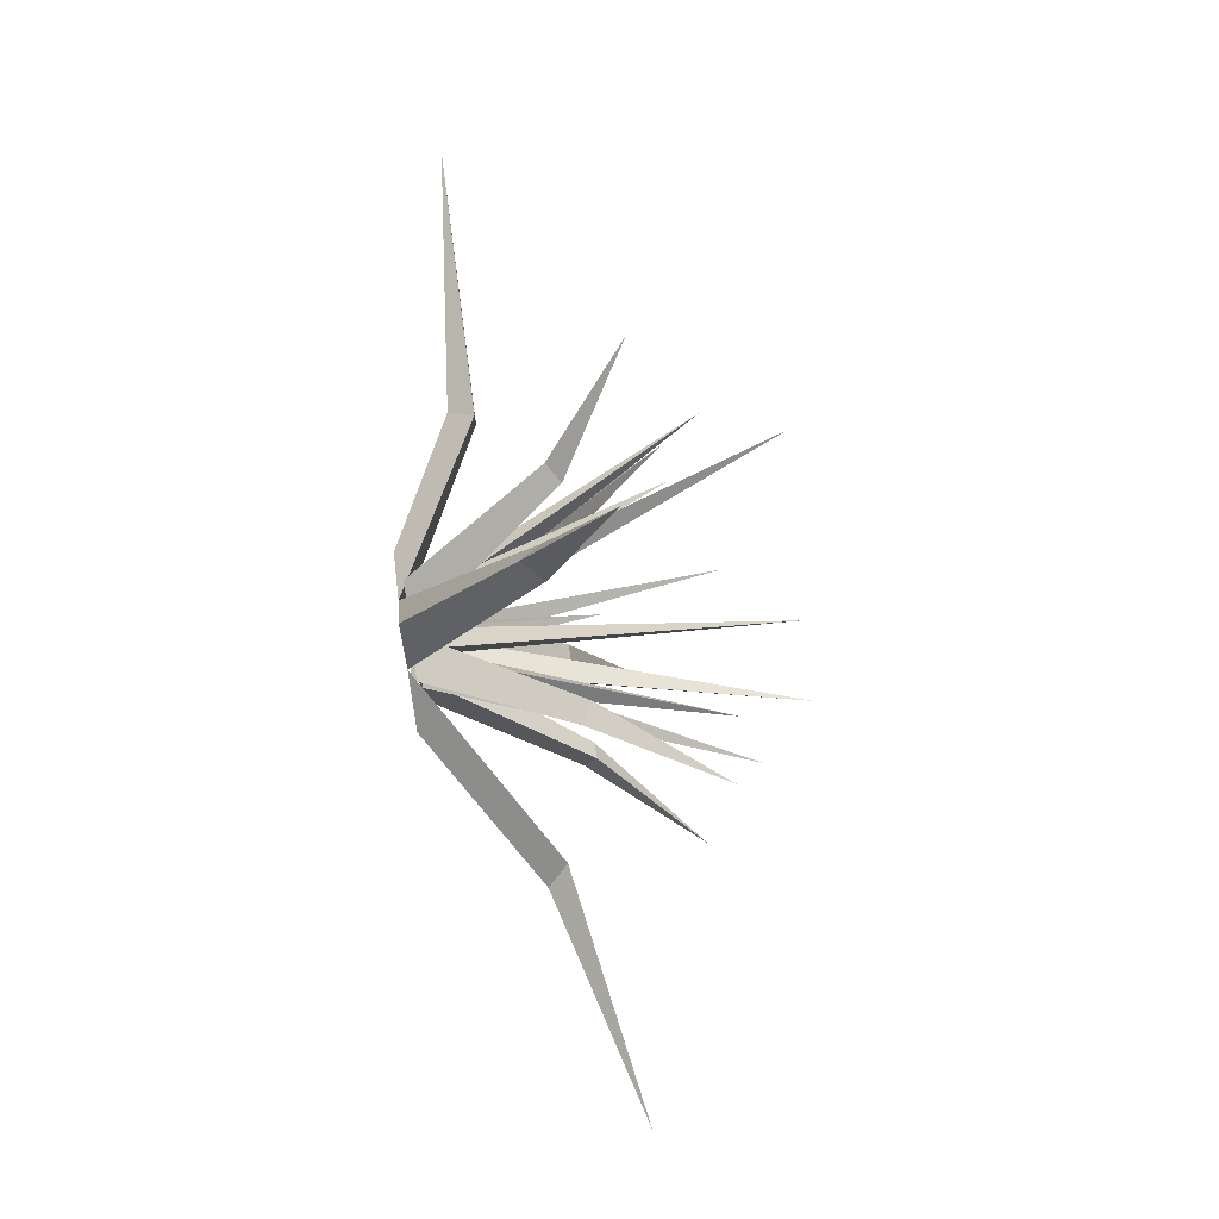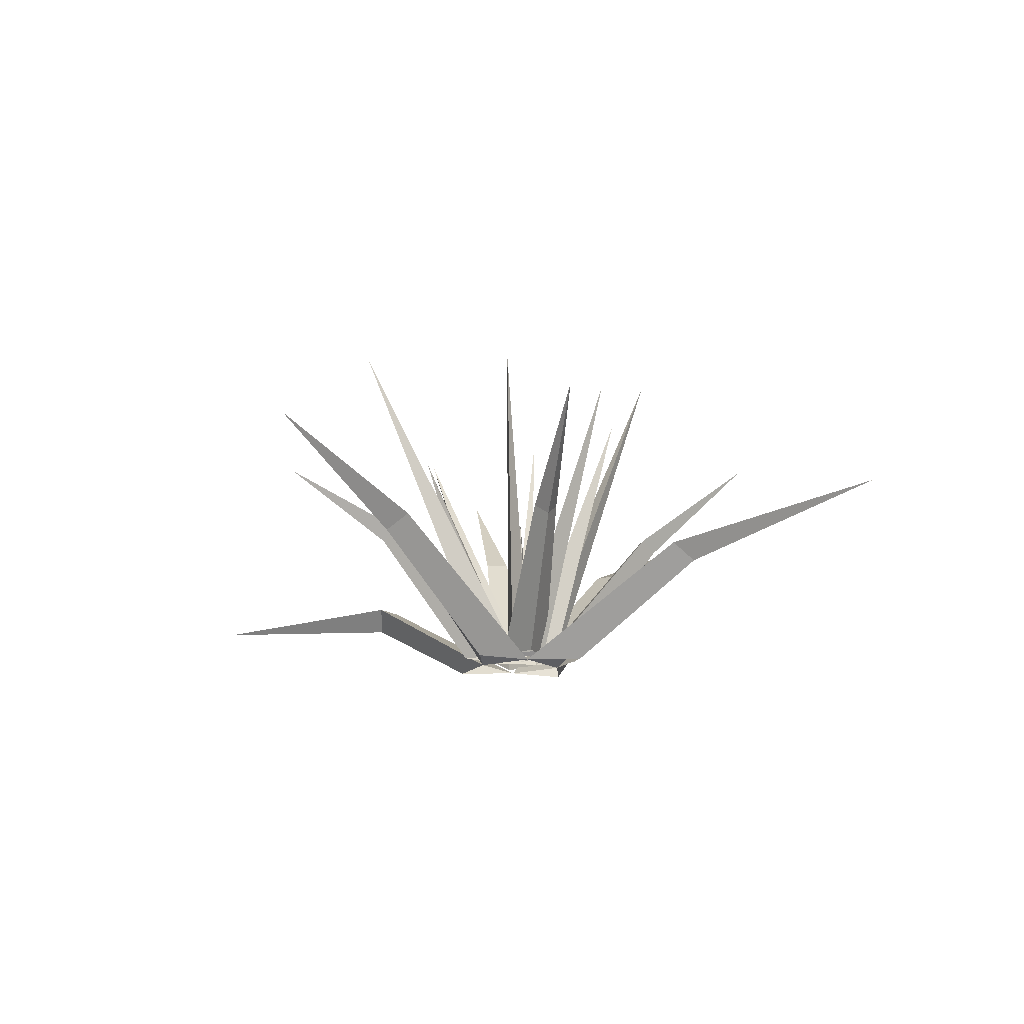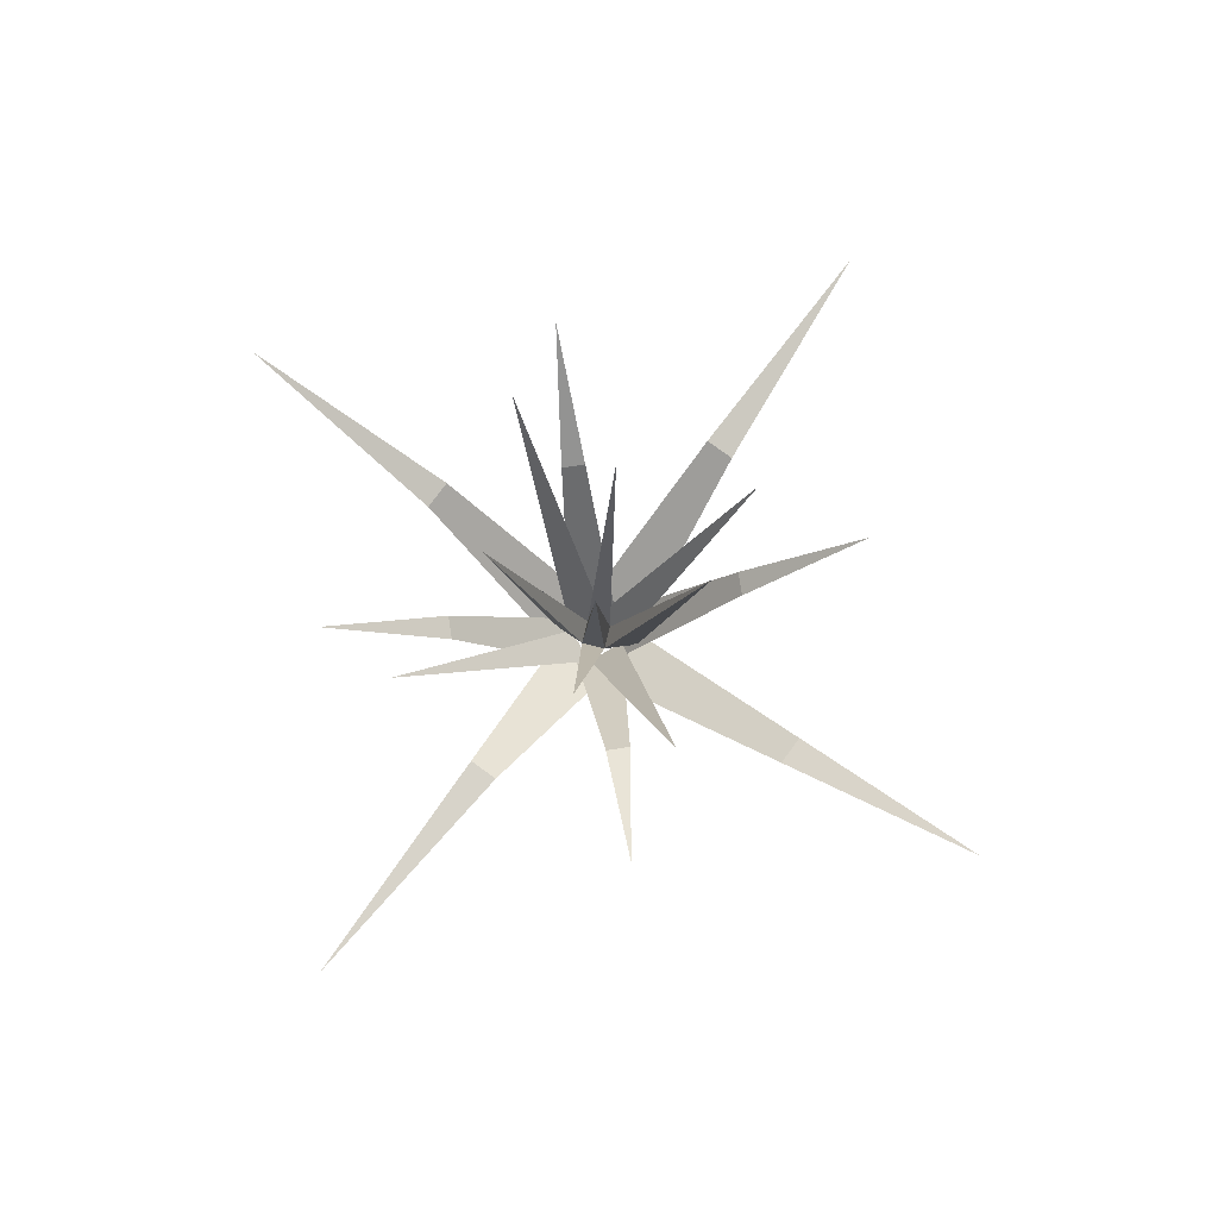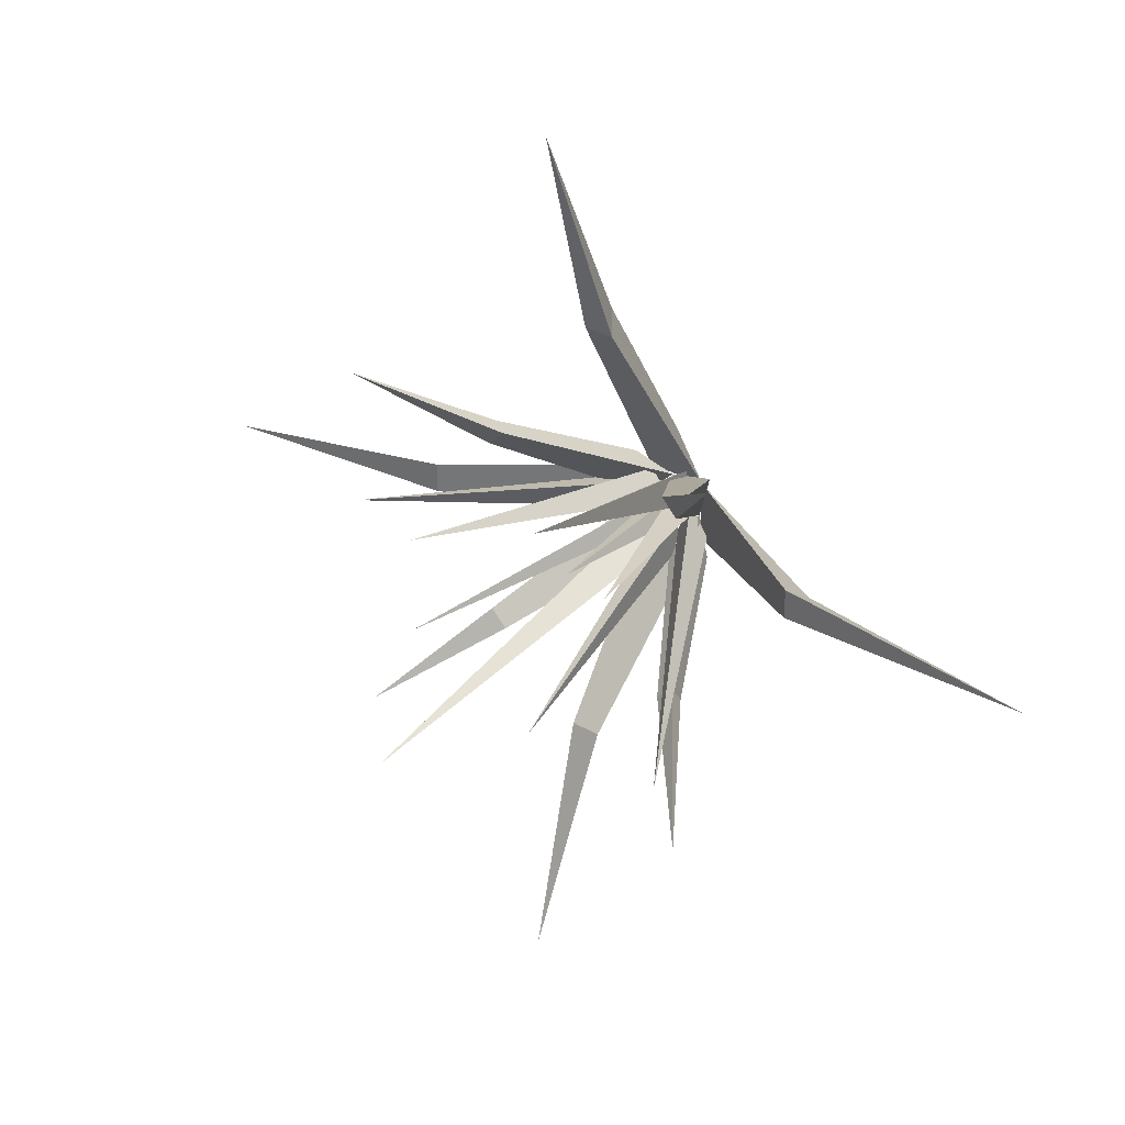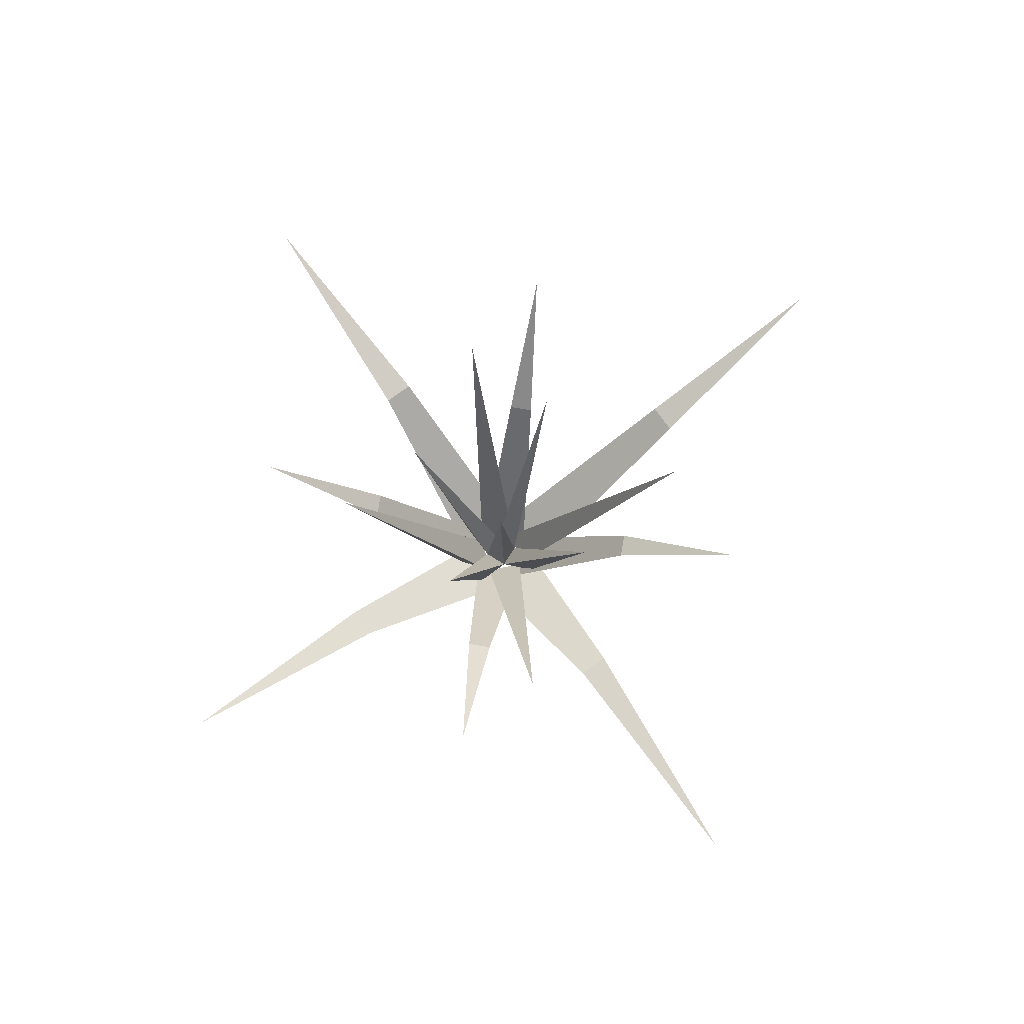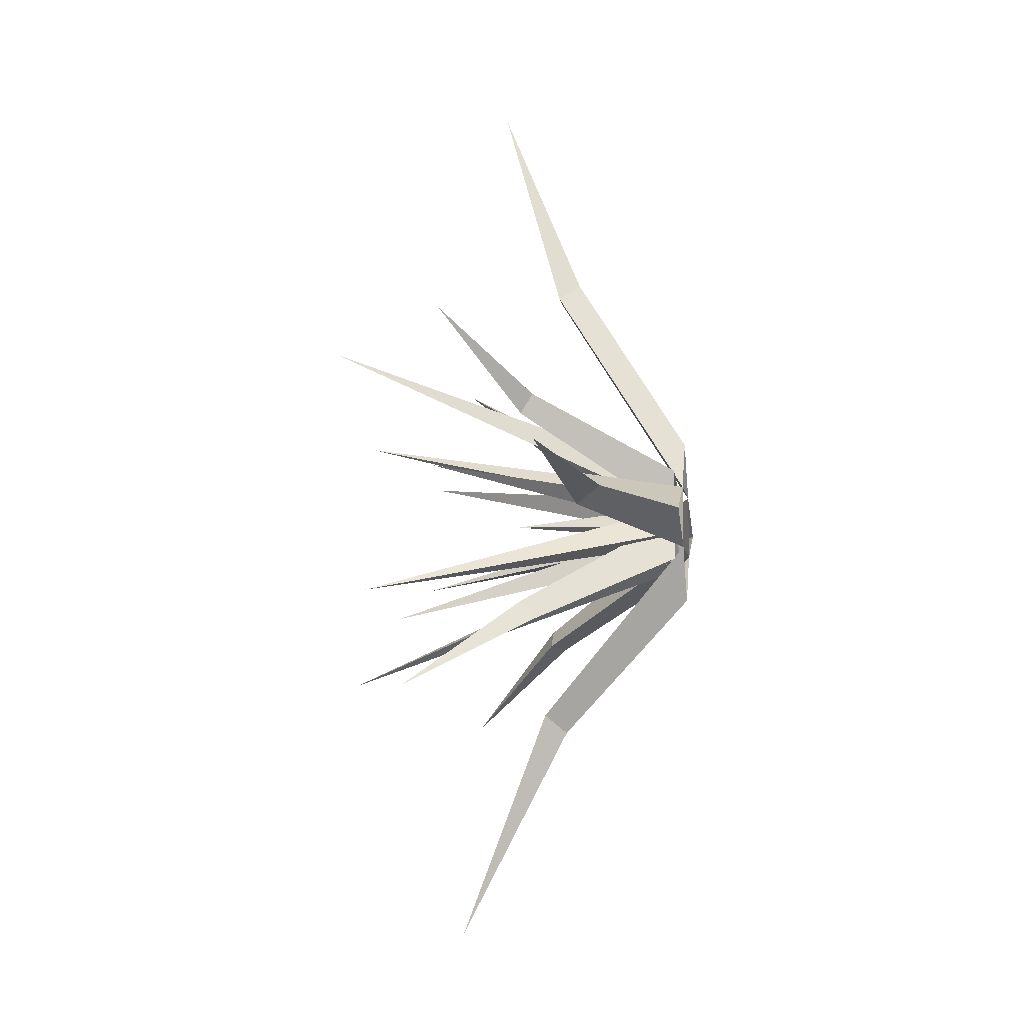
<metadata>
{"format":"obj","ext":"obj","renderer":"f3d","projection":"perspective","resolution":1024,"background":"white","views":[{"elev":78.4,"azim":81.9,"up":"+Z"},{"elev":-14.9,"azim":34.0,"up":"+Y"},{"elev":76.9,"azim":-53.8,"up":"+Y"},{"elev":32.3,"azim":-141.3,"up":"+Z"},{"elev":76.0,"azim":-125.4,"up":"+Y"},{"elev":-11.1,"azim":-80.7,"up":"+Z"}]}
</metadata>
<code>
o Cone
v 0.03144 -0 -0.03122
v -0.03137 -0 0.03159
v 0.03144 -0 0.03159
v -0.4561 0.09134 -0.008518
v -0.0826 -0 0.000188
v -0.006499 0.2325 -0.4219
v 3.1e-05 -0 -0.08244
v 0.01309 0.1909 0.4563
v 3.1e-05 -0 0.08282
v 0.4561 0.1569 -0.004165
v 0.08266 -0 0.000188
v -0.03137 -0 -0.03122
v 3.1e-05 0.007444 -0.03465
v 3.1e-05 0.007444 0.03503
v 0.03487 0.007444 0.000188
v -0.1971 0.226 0.1881
v -0.0458 0.007444 0.04602
v -0.1955 0.2612 -0.1892
v -0.0458 0.007444 -0.04564
v 0.1941 0.2612 0.1911
v 0.04586 0.007444 0.04602
v 0.1941 0.2499 -0.1908
v 0.04586 0.007444 -0.04564
v -0.03481 0.007444 0.000188
v 0.02546 0.01107 -0.01035
v -0.0254 0.01107 0.01072
v 0.01056 0.01107 0.02562
v -0.1977 0.2972 -0.0948
v -0.04728 0.01107 -0.01941
v 0.07966 0.3677 -0.1548
v 0.01963 0.01107 -0.04713
v -0.1016 0.3514 0.1694
v -0.01957 0.01107 0.0475
v 0.1637 0.2934 0.07702
v 0.04735 0.01107 0.01979
v -0.0105 0.01107 -0.02524
v 0.006673 0.01936 -0.01585
v -0.006611 0.01936 0.01622
v 0.01607 0.01936 0.00683
v -0.1013 0.2504 0.04869
v -0.04109 0.01936 0.01722
v -0.04708 0.2945 -0.1017
v -0.017 0.01936 -0.04093
v 0.04993 0.3449 0.1009
v 0.01706 0.01936 0.0413
v 0.1013 0.2895 -0.04832
v 0.04115 0.01936 -0.01684
v -0.016 0.01936 -0.006454
v 0.2186 0.1162 0.01589
v 0.2357 0.0963 0.000188
v 0.2186 0.1162 -0.01551
v 3.1e-05 0.1102 0.261
v 0.01573 0.1301 0.244
v -0.01567 0.1301 0.244
v -0.2047 0.06452 0.000188
v -0.1943 0.08863 -0.01551
v -0.1943 0.08863 0.01589
v 3.1e-05 0.1265 -0.2178
v -0.01567 0.1465 -0.2007
v 0.01573 0.1465 -0.2007
v 0.1137 0.1563 -0.09606
v -0.1156 0.1439 0.1158
v 0.1156 0.1439 -0.1154
v 0.1156 0.1439 0.1158
v 0.1137 0.1563 0.09643
v -0.1136 0.1563 0.09643
v -0.1156 0.1439 -0.1154
v -0.1136 0.1563 -0.09606
v 0.09627 0.1563 0.1139
v -0.09621 0.1563 0.1139
v 0.09627 0.1563 -0.1135
v -0.09621 0.1563 -0.1135
v 0.006673 0.01936 -0.01585
v -0.006611 0.01936 0.01622
v 0.01607 0.01936 0.00683
v -0.016 0.01936 -0.006454
v 3.1e-05 0.1764 0.000188
f 58 6 60
f 73 76 77
f 55 4 56
f 52 8 54
f 59 6 58
f 57 4 55
f 53 8 52
f 51 10 50
f 50 10 49
f 59 12 1 60
f 51 1 3 49
f 53 3 2 54
f 57 2 12 56
f 67 18 72
f 76 74 77
f 62 16 66
f 64 20 69
f 68 18 67
f 70 16 62
f 65 20 64
f 71 22 63
f 63 22 61
f 68 24 13 72
f 71 13 15 61
f 65 15 14 69
f 70 14 24 66
f 31 30 25
f 29 28 36
f 33 32 26
f 36 30 31
f 26 28 29
f 27 32 33
f 25 34 35
f 35 34 27
f 30 36 25
f 34 25 27
f 32 27 26
f 28 26 36
f 43 42 37
f 75 73 77
f 41 40 48
f 45 44 38
f 48 42 43
f 38 40 41
f 39 44 45
f 37 46 47
f 47 46 39
f 42 48 37
f 46 37 39
f 44 39 38
f 40 38 48
f 10 51 49
f 11 50 49 3
f 1 51 50 11
f 8 53 54
f 3 53 52 9
f 9 52 54 2
f 4 57 56
f 2 57 55 5
f 5 55 56 12
f 6 59 60
f 12 59 58 7
f 7 58 60 1
f 16 70 66
f 20 65 69
f 22 71 61
f 18 68 72
f 23 63 61 15
f 13 71 63 23
f 15 65 64 21
f 14 70 62 17
f 24 68 67 19
f 21 64 69 14
f 17 62 66 24
f 19 67 72 13
f 38 39 75 74
f 39 37 73 75
f 48 38 74 76
f 37 48 76 73
f 74 75 77

</code>
